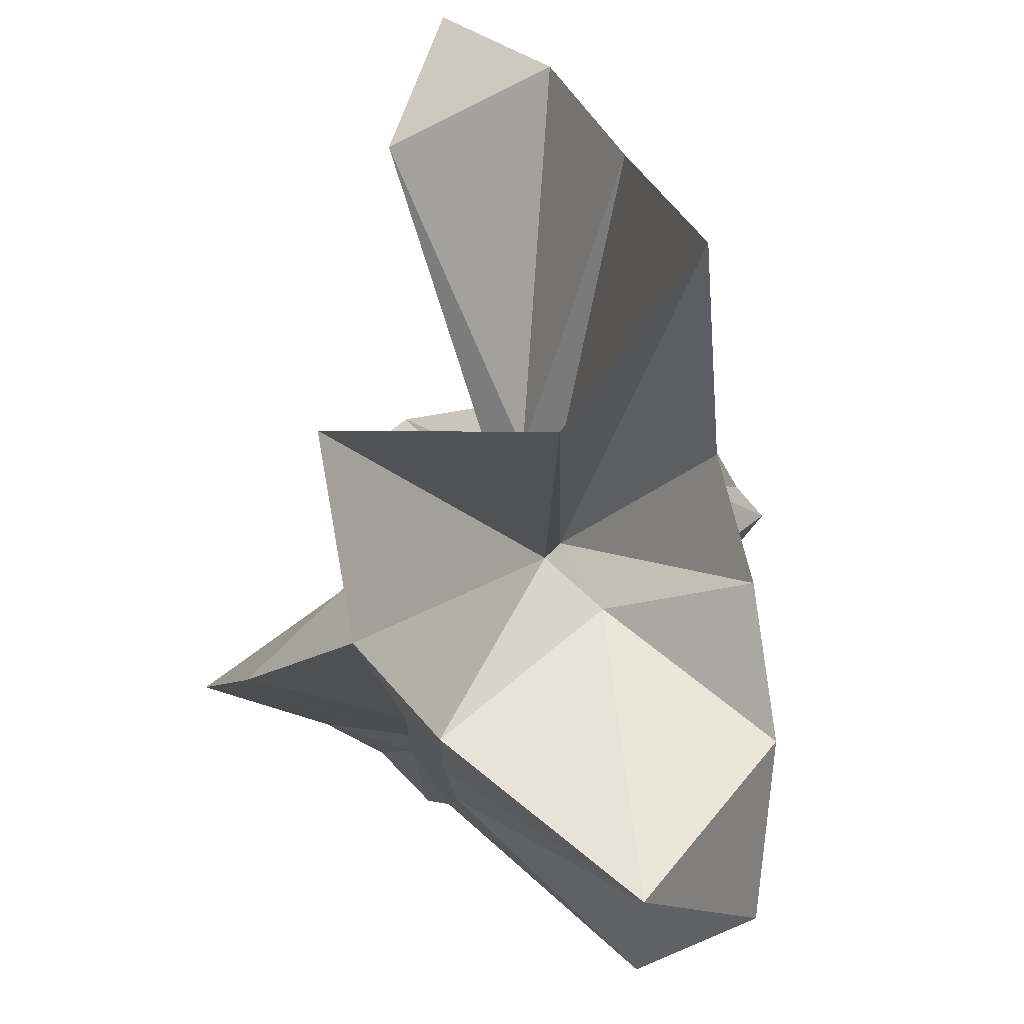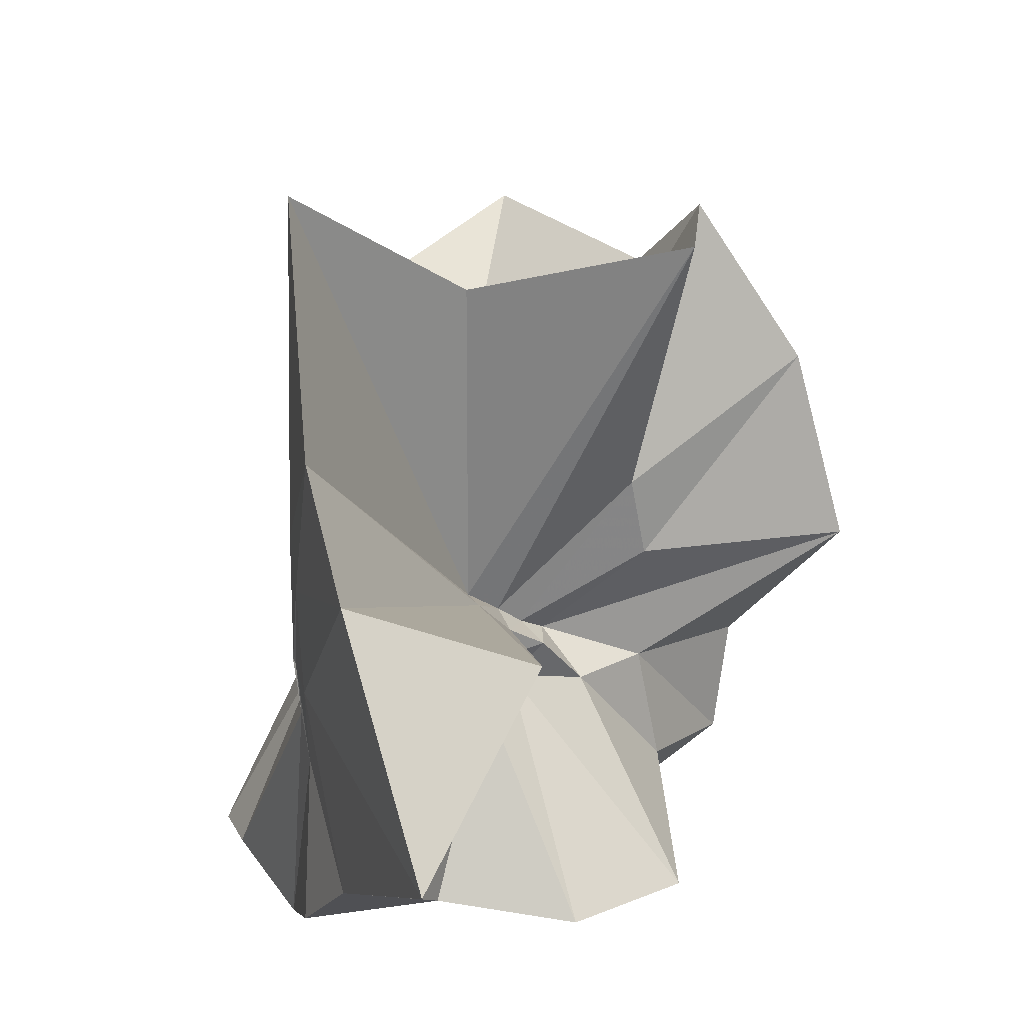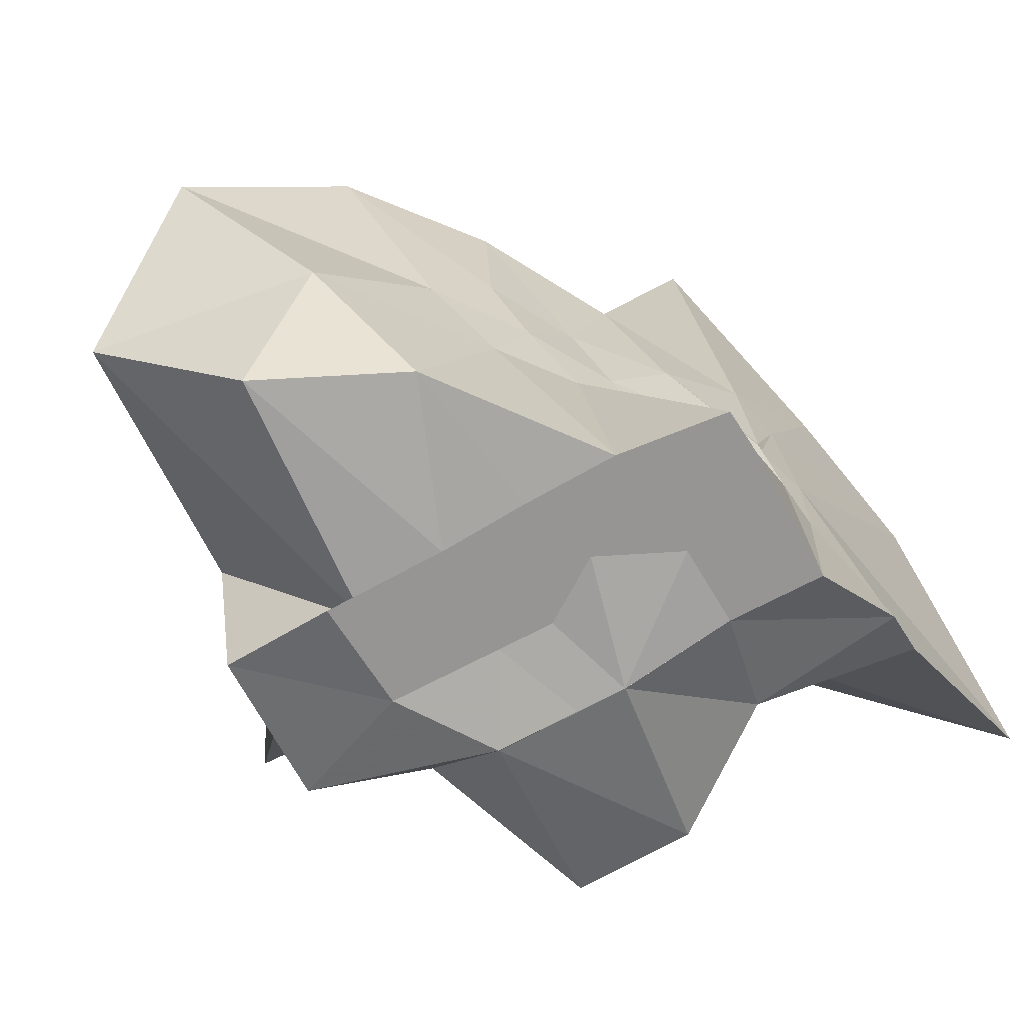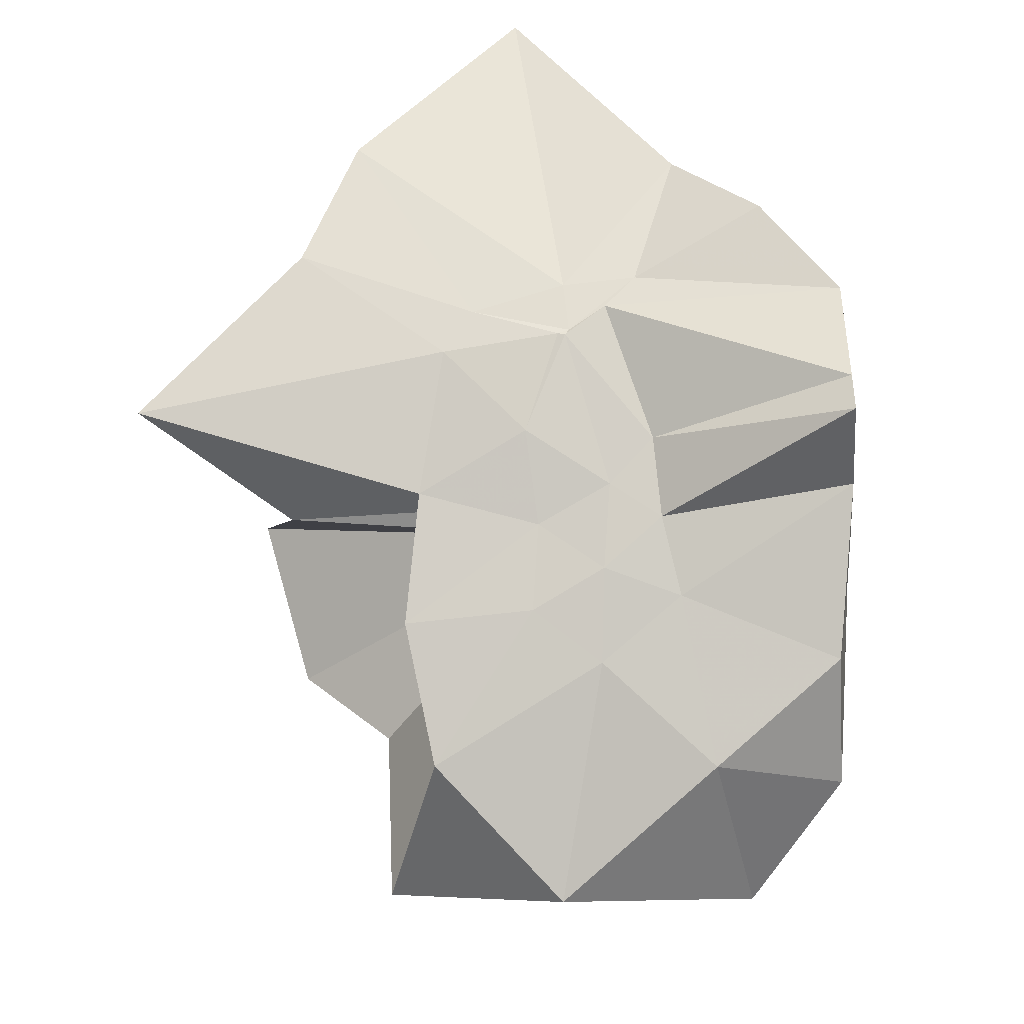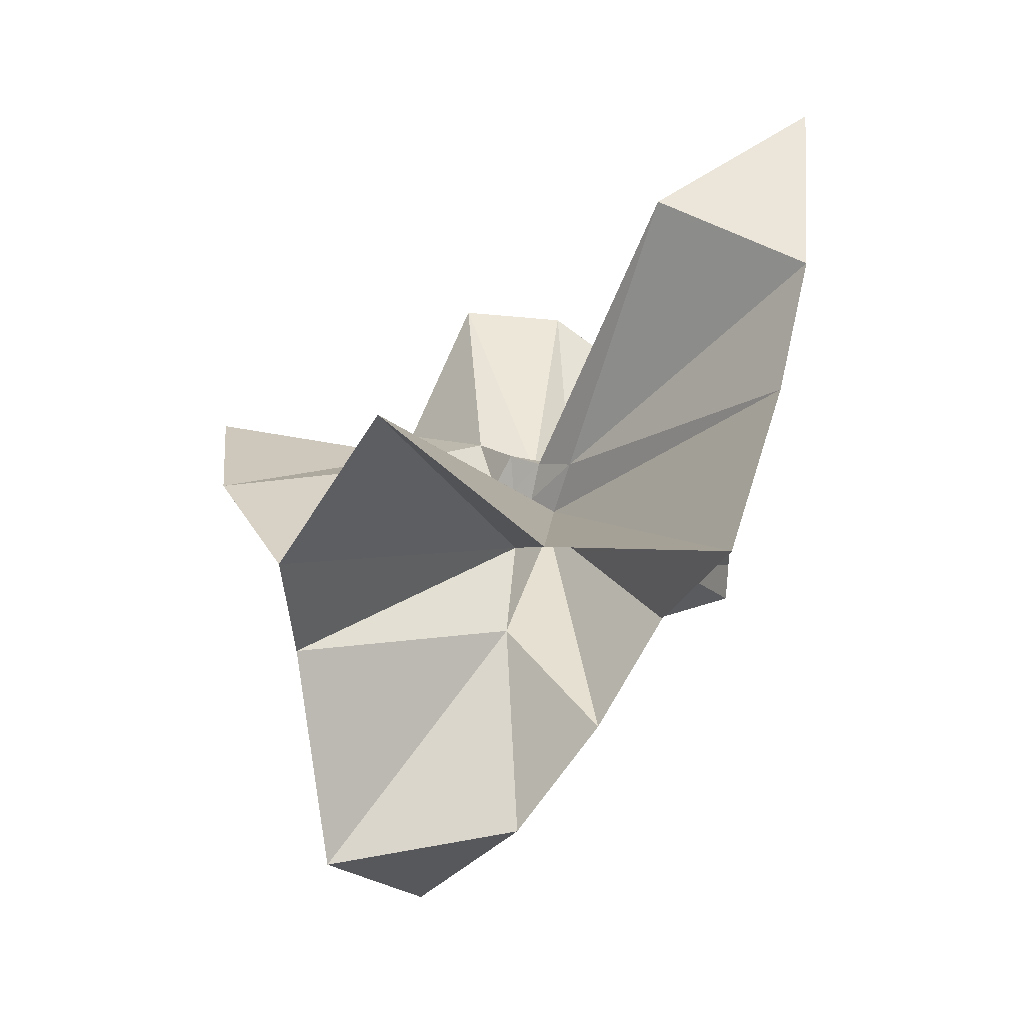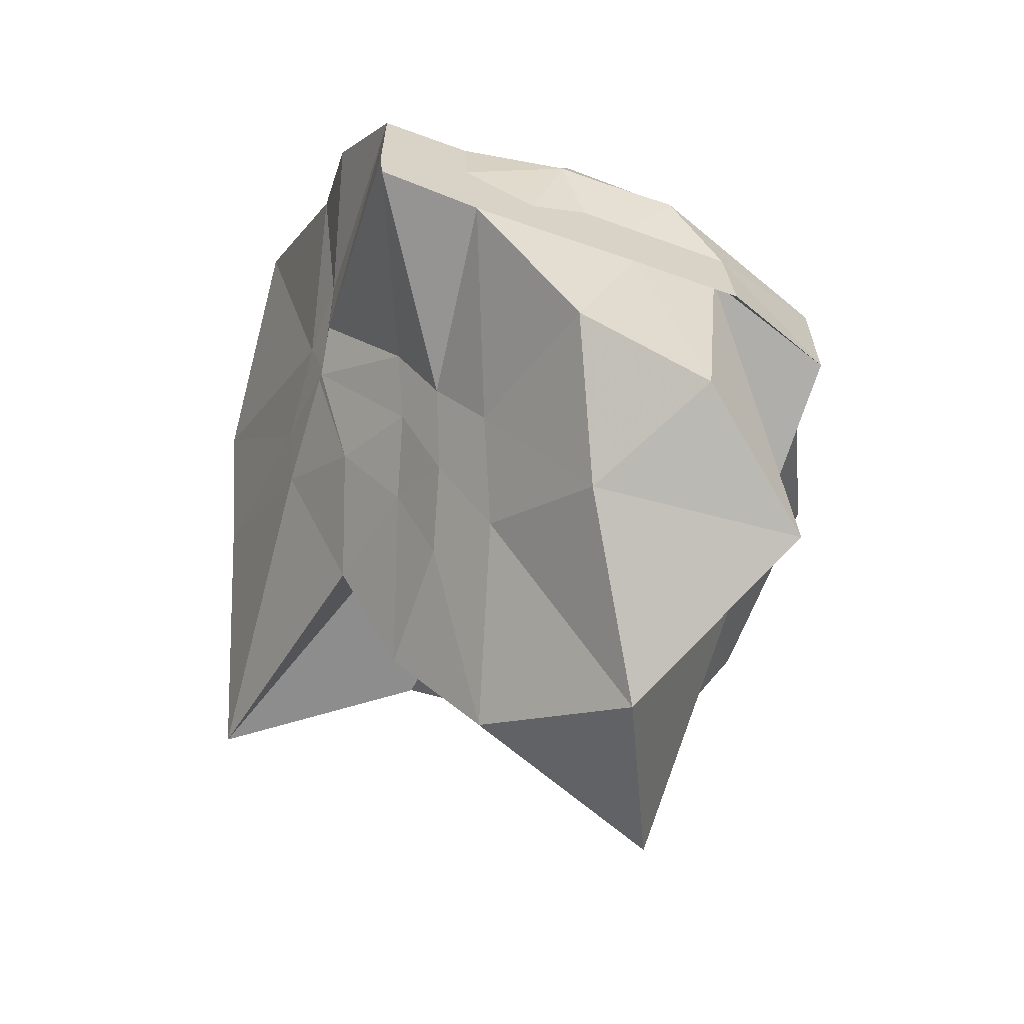
<metadata>
{"format":"obj","ext":"obj","renderer":"f3d","projection":"perspective","resolution":1024,"background":"white","views":[{"elev":74.1,"azim":-44.1,"up":"+Z"},{"elev":31.9,"azim":151.0,"up":"+Z"},{"elev":-67.6,"azim":28.3,"up":"+Z"},{"elev":-41.3,"azim":94.4,"up":"+Y"},{"elev":2.3,"azim":0.4,"up":"+Y"},{"elev":-64.7,"azim":159.8,"up":"+Y"}]}
</metadata>
<code>
v -0.6089 -0.08313 0.258
v -0.5906 -0.08236 -0.3568
v -0.3882 -0.03222 -0.05676
v -0.3804 -0.0003535 0.0341
v -0.3272 0.2161 0.1603
v -0.4825 0.2884 0.09153
v -0.6129 -0.004131 -0.0892
v -0.6432 -0.0365 -0.107
v -0.762 0.006265 -0.03598
v -0.9593 -0.02396 0.1221
v -0.8661 -0.1373 0.02057
v -0.8745 -0.2 0.02422
v -0.8434 -0.4342 0.1601
v -0.6377 -0.4096 0.09223
v -0.546 -0.2815 -0.01754
v -0.4998 -0.2031 -0.027
v -0.4376 -0.1246 -0.01812
v -0.3882 -0.02781 -0.06858
v -0.3726 0.02495 -0.06403
v -0.3079 0.3959 -0.01768
v -0.5968 -0.004053 -0.1183
v -0.6461 0.00515 -0.1106
v -0.6659 -0.03302 -0.1194
v -0.9802 0.04087 -0.06018
v -0.8665 -0.1373 -0.06105
v -0.8745 -0.2 -0.05587
v -0.8767 -0.2187 -0.06085
v -0.7511 -0.5097 -0.03367
v -0.5841 -0.3255 -0.08721
v -0.5239 -0.2469 -0.09422
v -0.4769 -0.1712 -0.1041
v -0.3882 -0.03438 -0.06431
v -0.3726 0.03077 -0.1412
v -0.3377 0.1725 -0.188
v -0.5767 0.01201 -0.1545
v -0.6185 -0.01253 -0.1522
v -0.6832 0.01724 -0.1577
v -0.7617 0.001412 -0.1652
v -0.9052 -0.04421 -0.206
v -0.8666 -0.1373 -0.1451
v -0.8745 -0.2 -0.1765
v -0.8481 -0.455 -0.2352
v -0.6487 -0.4186 -0.201
v -0.5457 -0.2716 -0.1732
v -0.498 -0.2021 -0.157
v -0.4539 -0.1299 -0.1519
v -0.3804 -0.002172 -0.108
v -0.3333 0.0902 -0.2784
v -0.4755 0.09406 -0.3118
v -0.5877 0.1759 -0.3254
v -0.7022 0.1851 -0.3147
v -0.7725 0.02745 -0.2785
v -0.8745 -0.01999 -0.3098
v -0.8745 -0.08956 -0.3098
v -0.8745 -0.1637 -0.3098
v -0.7326 -0.1632 -0.3569
v -0.7199 -0.3952 -0.3333
v -0.5864 -0.3334 -0.3344
v -0.4705 -0.1948 -0.3569
v -0.3681 -0.1843 -0.3569
v -0.3647 -0.1403 -0.3569
v -0.3647 -0.01177 -0.3569
v -0.3957 -0.04314 0.06629
v -0.3609 0.0802 0.2209
v -0.5774 -0.003877 -0.04765
v -0.6217 -0.04588 -0.09042
v -0.7508 -0.003253 0.04356
v -0.8819 -0.1001 0.2784
v -0.8745 -0.2 0.1754
v -0.6502 -0.1925 0.01838
v -0.5486 -0.2892 0.1169
v -0.4772 -0.1716 0.09755
v -0.4271 -0.07971 0.3986
v -0.5951 -0.0601 -0.07332
v -0.7771 0.05357 0.3222
v -0.6406 -0.1017 -0.05528
v -0.6003 -0.08539 -0.1443
v -0.454 -0.01177 -0.3569
v -0.5608 -0.003918 -0.3726
v -0.6863 -0.002484 -0.3726
v -0.6863 -0.003918 -0.3748
v -0.749 -0.08236 -0.3569
v -0.7566 -0.1851 -0.3569
v -0.642 -0.1868 -0.3569
v -0.5594 -0.192 -0.3569
v -0.4677 -0.1922 -0.3569
v -0.4569 -0.08766 -0.3569
v -0.5612 -0.003919 -0.3726
v -0.6078 -0.003917 -0.3726
v -0.6433 -0.08237 -0.3569
v -0.6207 -0.1849 -0.3569
v -0.5322 -0.1223 -0.3569
f 3 18 4
f 4 18 19
f 4 19 5
f 5 19 20
f 5 20 6
f 6 20 21
f 6 21 7
f 7 21 22
f 7 22 8
f 8 22 23
f 8 23 9
f 9 23 24
f 9 24 10
f 10 24 25
f 10 25 11
f 11 25 26
f 11 26 12
f 12 26 27
f 12 27 13
f 13 27 28
f 13 28 14
f 14 28 29
f 14 29 15
f 15 29 30
f 15 30 16
f 16 30 31
f 16 31 17
f 17 31 32
f 17 32 3
f 3 32 18
f 18 33 19
f 19 33 34
f 19 34 20
f 20 34 35
f 20 35 21
f 21 35 36
f 21 36 22
f 22 36 37
f 22 37 23
f 23 37 38
f 23 38 24
f 24 38 39
f 24 39 25
f 25 39 40
f 25 40 26
f 26 40 41
f 26 41 27
f 27 41 42
f 27 42 28
f 28 42 43
f 28 43 29
f 29 43 44
f 29 44 30
f 30 44 45
f 30 45 31
f 31 45 46
f 31 46 32
f 32 46 47
f 32 47 18
f 18 47 33
f 33 48 34
f 34 48 49
f 34 49 35
f 35 49 50
f 35 50 36
f 36 50 51
f 36 51 37
f 37 51 52
f 37 52 38
f 38 52 53
f 38 53 39
f 39 53 54
f 39 54 40
f 40 54 55
f 40 55 41
f 41 55 56
f 41 56 42
f 42 56 57
f 42 57 43
f 43 57 58
f 43 58 44
f 44 58 59
f 44 59 45
f 45 59 60
f 45 60 46
f 46 60 61
f 46 61 47
f 47 61 62
f 47 62 33
f 33 62 48
f 63 64 73
f 64 74 73
f 64 65 74
f 65 66 74
f 66 75 74
f 66 67 75
f 67 68 75
f 68 76 75
f 68 69 76
f 69 70 76
f 70 77 76
f 70 71 77
f 71 72 77
f 72 73 77
f 72 63 73
f 78 88 79
f 79 88 89
f 79 89 80
f 80 89 81
f 81 89 90
f 81 90 82
f 82 90 83
f 83 90 91
f 83 91 84
f 84 91 85
f 85 91 92
f 85 92 86
f 86 92 87
f 87 92 88
f 87 88 78
f 3 4 63
f 63 4 64
f 4 5 64
f 64 5 65
f 5 6 65
f 6 7 65
f 65 7 66
f 7 8 66
f 66 8 67
f 8 9 67
f 9 10 67
f 67 10 68
f 10 11 68
f 68 11 69
f 11 12 69
f 12 13 69
f 69 13 70
f 13 14 70
f 70 14 71
f 14 15 71
f 15 16 71
f 71 16 72
f 16 17 72
f 72 17 63
f 17 3 63
f 48 78 49
f 49 78 79
f 49 79 50
f 50 79 80
f 50 80 51
f 51 80 52
f 52 80 81
f 52 81 53
f 53 81 82
f 53 82 54
f 54 82 55
f 55 82 83
f 55 83 56
f 56 83 84
f 56 84 57
f 57 84 58
f 58 84 85
f 58 85 59
f 59 85 86
f 59 86 60
f 60 86 61
f 61 86 87
f 61 87 62
f 62 87 78
f 62 78 48
f 73 74 1
f 74 75 1
f 75 76 1
f 76 77 1
f 77 73 1
f 89 88 2
f 90 89 2
f 91 90 2
f 92 91 2
f 88 92 2

</code>
